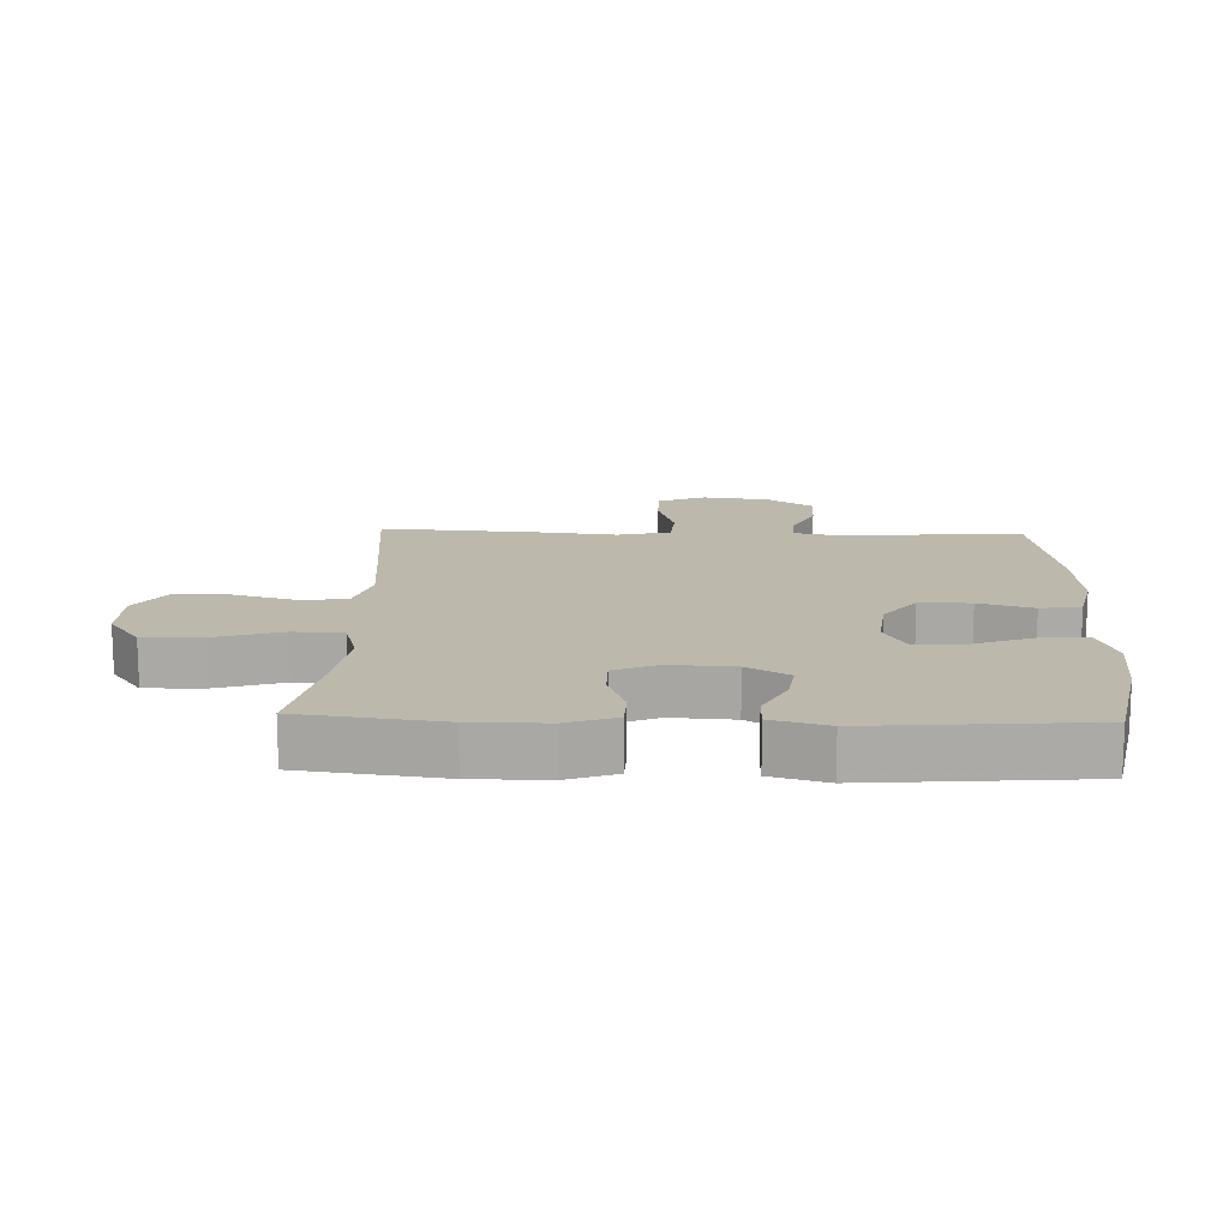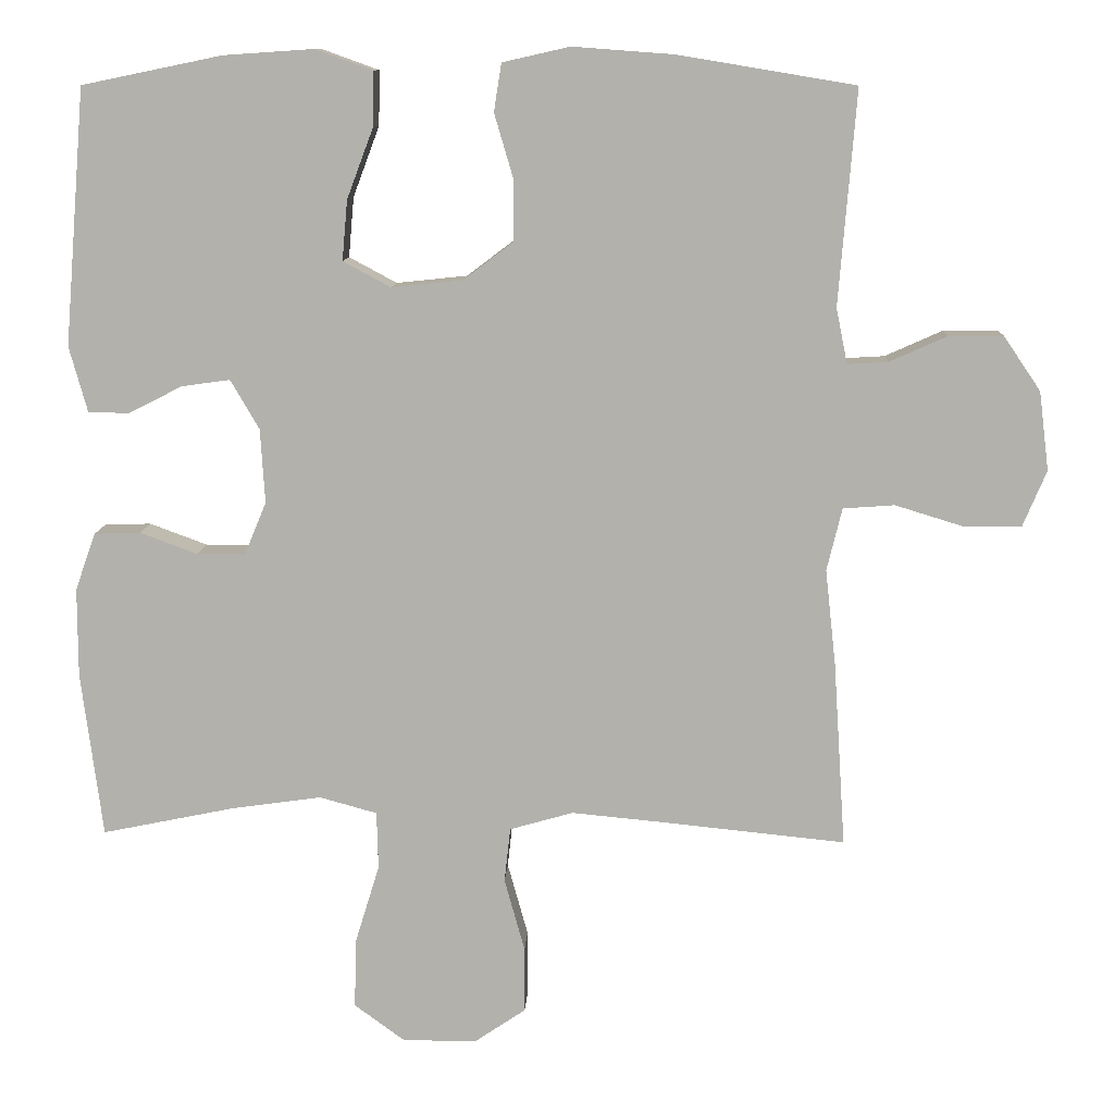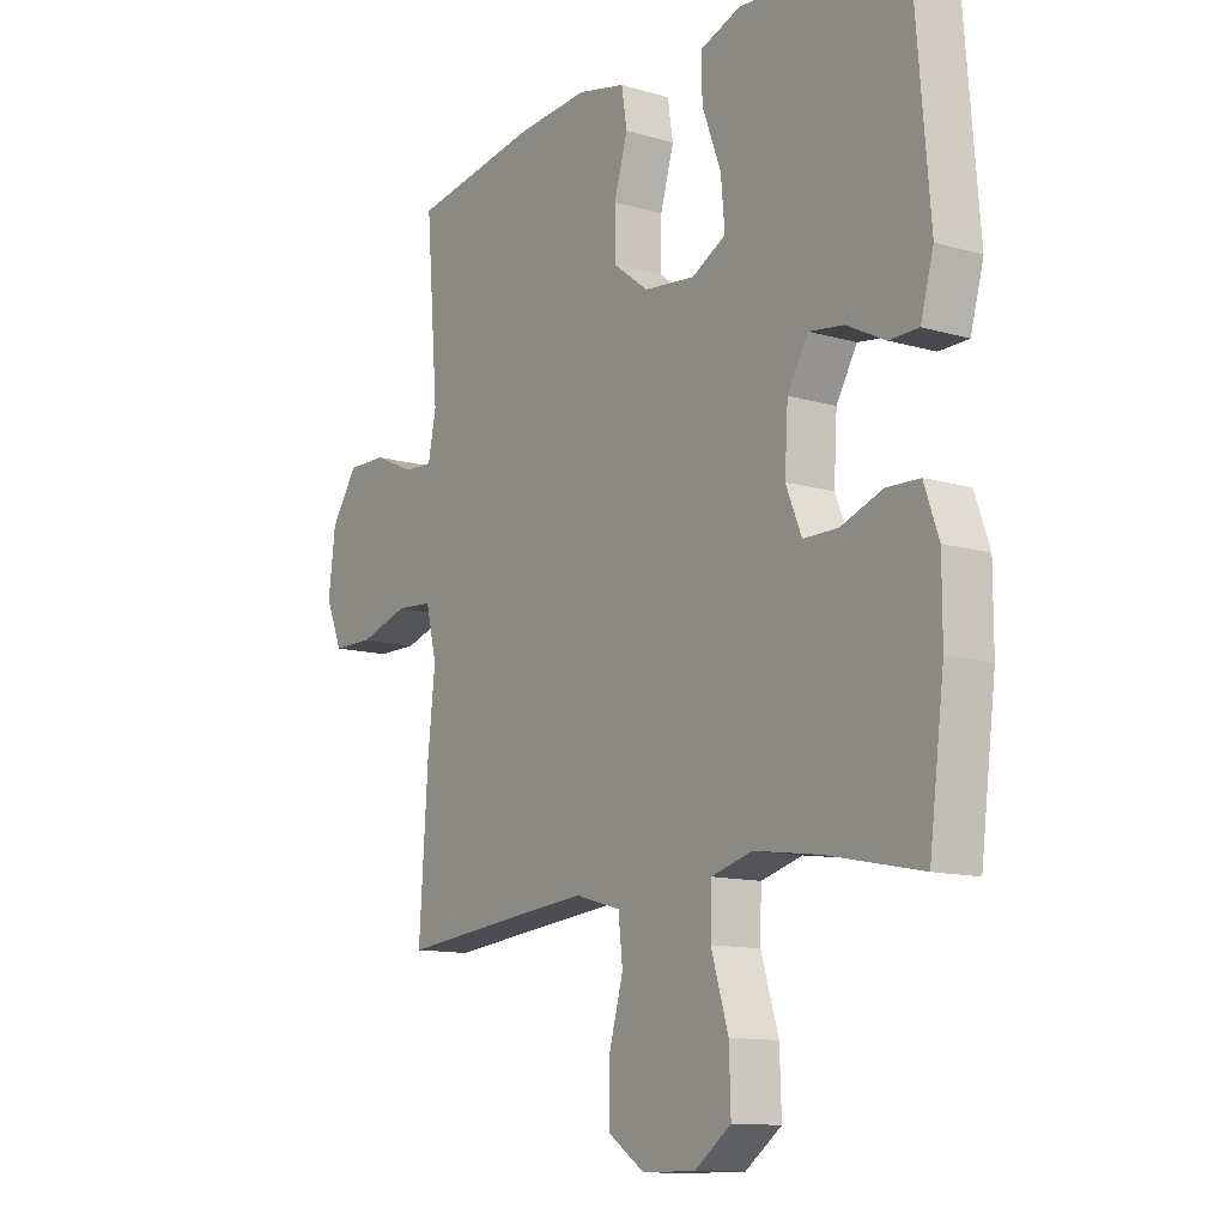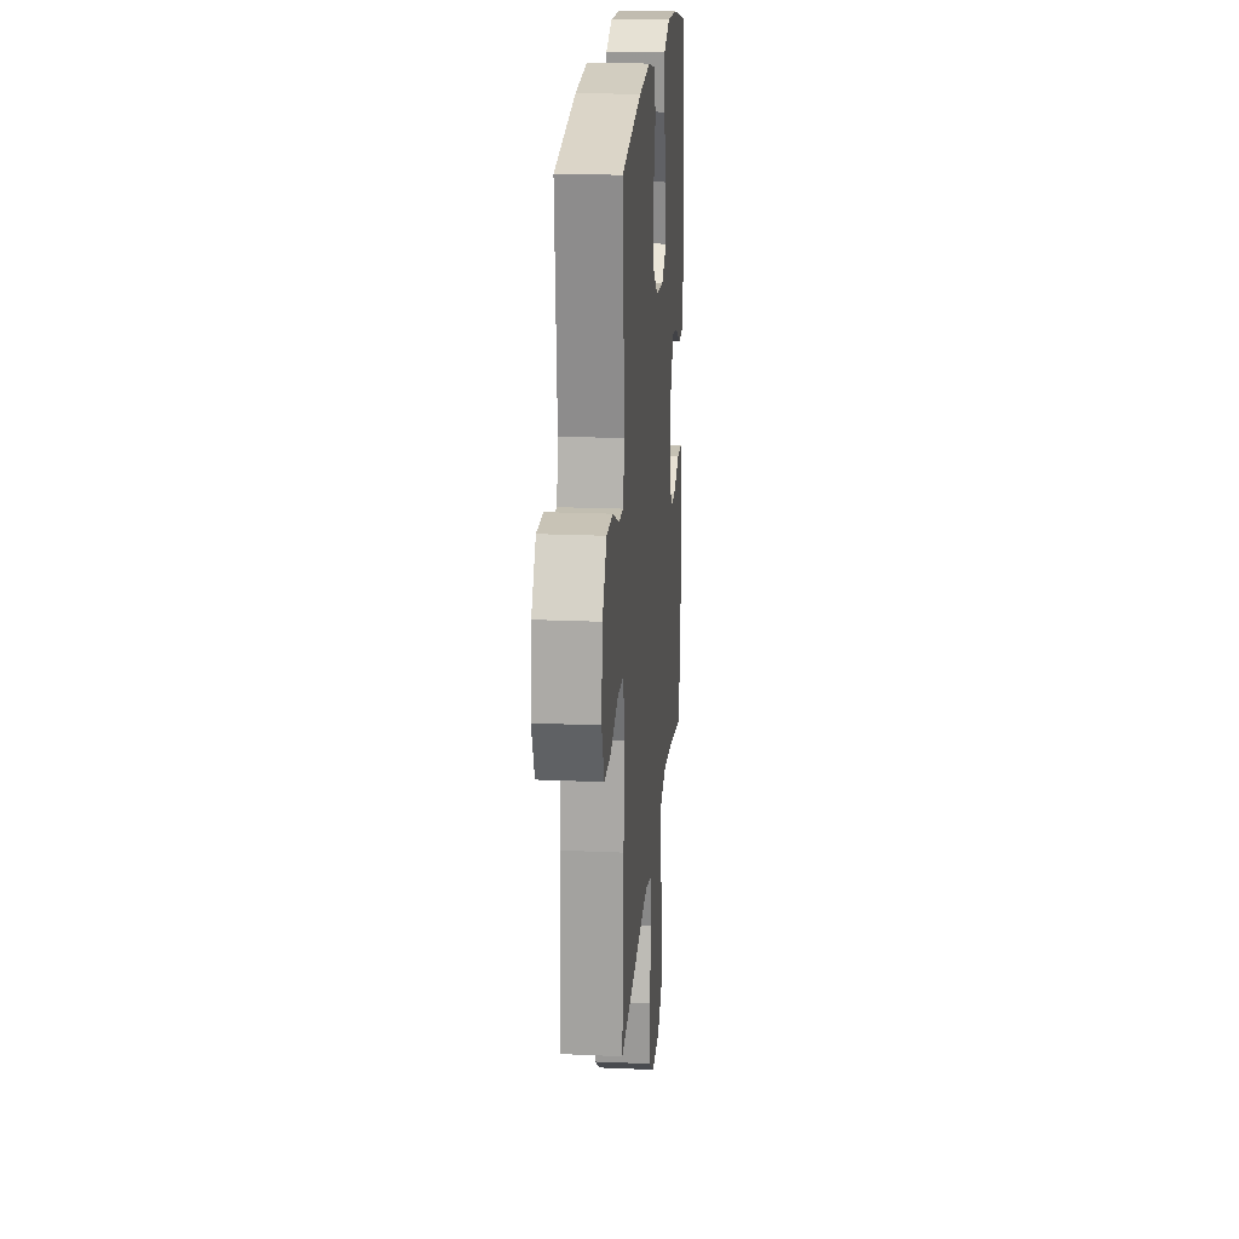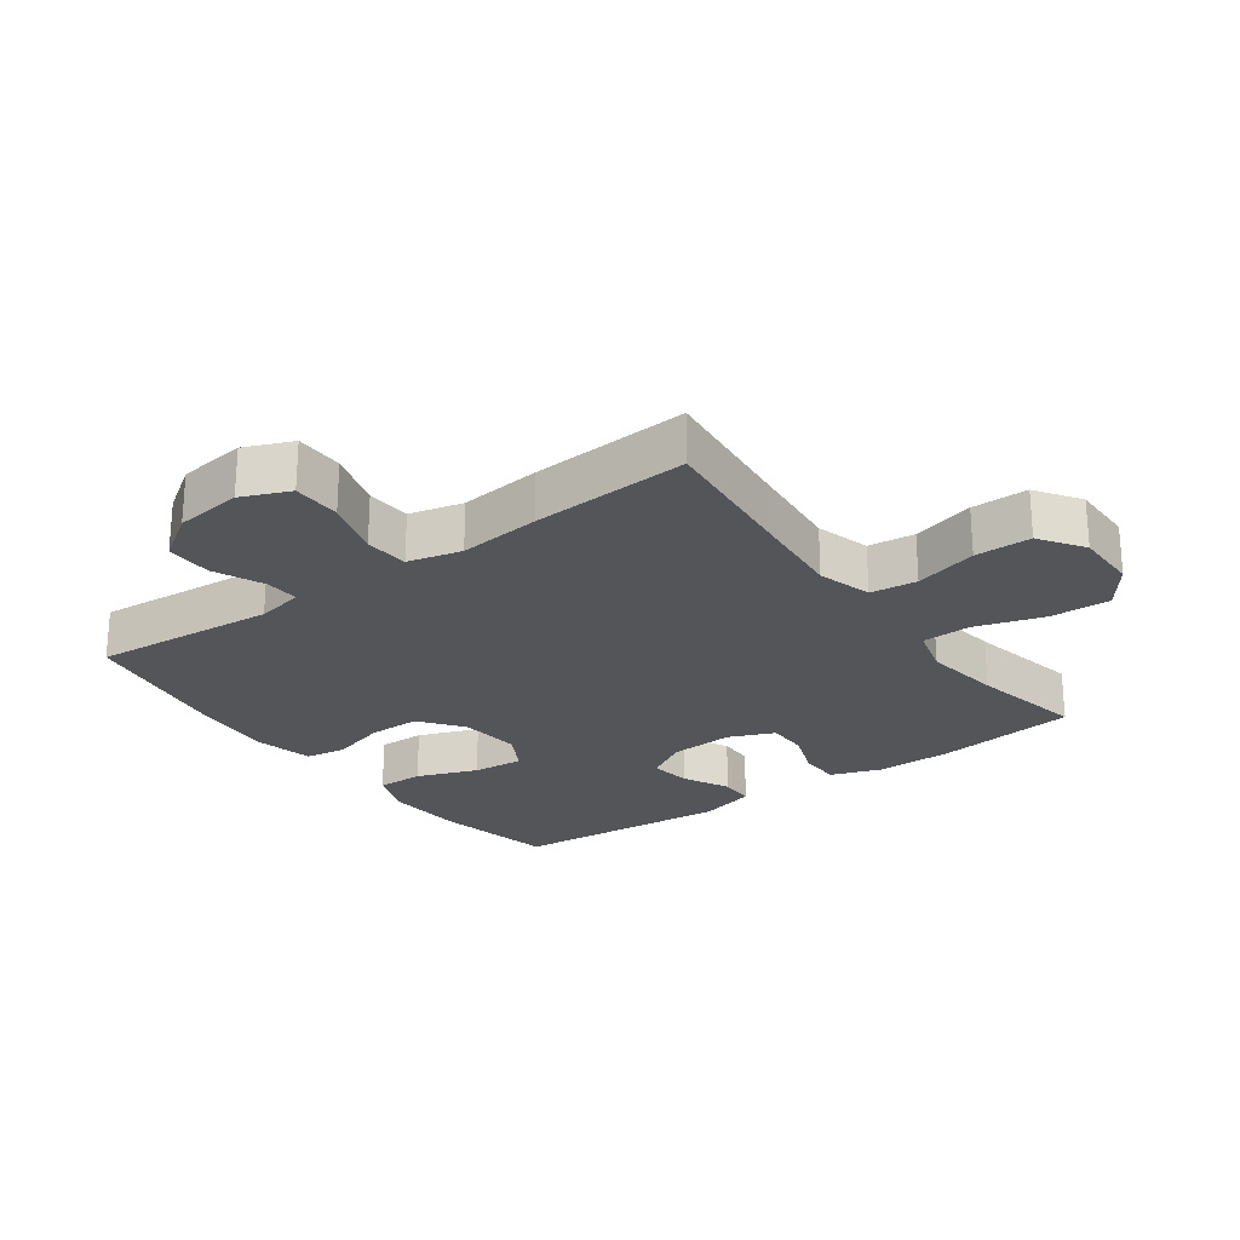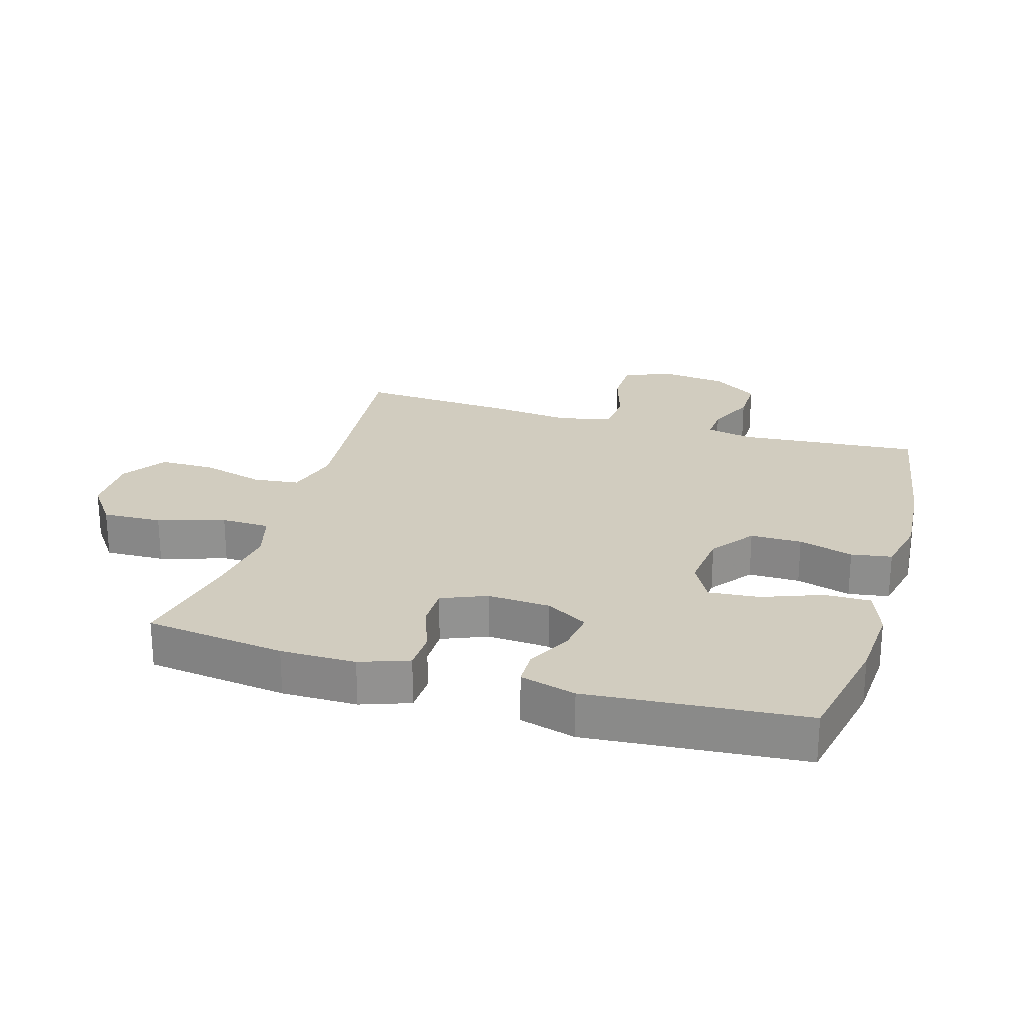
<metadata>
{"format":"obj","ext":"obj","renderer":"f3d","projection":"perspective","resolution":1024,"background":"white","views":[{"elev":14.6,"azim":-88.0,"up":"+Y"},{"elev":10.6,"azim":2.7,"up":"+Z"},{"elev":-12.0,"azim":-124.8,"up":"+Z"},{"elev":20.3,"azim":94.7,"up":"+Z"},{"elev":-24.4,"azim":125.9,"up":"+Y"},{"elev":24.2,"azim":-73.5,"up":"+Y"}]}
</metadata>
<code>
v -0.5 0.07 0.5
v -0.315 0.07 0.538
v -0.196 0.07 0.546
v -0.121 0.07 0.519
v -0.122 0.07 0.447
v -0.157 0.07 0.354
v -0.164 0.07 0.275
v -0.101 0.07 0.241
v -0.007 0.07 0.251
v 0.059 0.07 0.301
v 0.059 0.07 0.381
v 0.034 0.07 0.466
v 0.044 0.07 0.529
v 0.133 0.07 0.549
v 0.266 0.07 0.539
v 0.5 0.07 0.5
v 0.477 0.07 0.217
v 0.492 0.07 0.144
v 0.545 0.07 0.147
v 0.621 0.07 0.181
v 0.693 0.07 0.182
v 0.742 0.07 0.11
v 0.755 0.07 0.006
v 0.724 0.07 -0.068
v 0.649 0.07 -0.069
v 0.558 0.07 -0.041
v 0.49 0.07 -0.046
v 0.47 0.07 -0.129
v 0.484 0.07 -0.256
v 0.5 0.07 -0.5
v 0.263 0.07 -0.476
v 0.136 0.07 -0.464
v 0.052 0.07 -0.488
v 0.044 0.07 -0.56
v 0.071 0.07 -0.657
v 0.071 0.07 -0.744
v 0.003 0.07 -0.79
v -0.095 0.07 -0.79
v -0.162 0.07 -0.741
v -0.159 0.07 -0.648
v -0.127 0.07 -0.544
v -0.129 0.07 -0.468
v -0.205 0.07 -0.447
v -0.325 0.07 -0.464
v -0.5 0.07 -0.5
v -0.528 0.07 -0.281
v -0.528 0.07 -0.164
v -0.501 0.07 -0.088
v -0.44 0.07 -0.086
v -0.364 0.07 -0.114
v -0.3 0.07 -0.114
v -0.271 0.07 -0.044
v -0.277 0.07 0.054
v -0.315 0.07 0.119
v -0.379 0.07 0.11
v -0.45 0.07 0.074
v -0.504 0.07 0.075
v -0.528 0.07 0.162
v -0.5 0 0.5
v -0.315 0 0.538
v -0.196 0 0.546
v -0.121 0 0.519
v -0.122 0 0.447
v -0.157 0 0.354
v -0.164 0 0.275
v -0.101 0 0.241
v -0.007 0 0.251
v 0.059 0 0.301
v 0.059 0 0.381
v 0.034 0 0.466
v 0.044 0 0.529
v 0.133 0 0.549
v 0.266 0 0.539
v 0.5 0 0.5
v 0.477 0 0.217
v 0.492 0 0.144
v 0.545 0 0.147
v 0.621 0 0.181
v 0.693 0 0.182
v 0.742 0 0.11
v 0.755 0 0.006
v 0.724 0 -0.068
v 0.649 0 -0.069
v 0.558 0 -0.041
v 0.49 0 -0.046
v 0.47 0 -0.129
v 0.484 0 -0.256
v 0.5 0 -0.5
v 0.263 0 -0.476
v 0.136 0 -0.464
v 0.052 0 -0.488
v 0.044 0 -0.56
v 0.071 0 -0.657
v 0.071 0 -0.744
v 0.003 0 -0.79
v -0.095 0 -0.79
v -0.162 0 -0.741
v -0.159 0 -0.648
v -0.127 0 -0.544
v -0.129 0 -0.468
v -0.205 0 -0.447
v -0.325 0 -0.464
v -0.5 0 -0.5
v -0.528 0 -0.281
v -0.528 0 -0.164
v -0.501 0 -0.088
v -0.44 0 -0.086
v -0.364 0 -0.114
v -0.3 0 -0.114
v -0.271 0 -0.044
v -0.277 0 0.054
v -0.315 0 0.119
v -0.379 0 0.11
v -0.45 0 0.074
v -0.504 0 0.075
v -0.528 0 0.162
f 4 5 6
f 3 4 6
f 2 3 6
f 1 2 6
f 58 1 6
f 57 58 6
f 56 57 6
f 55 56 6
f 54 55 6 7
f 53 54 7 8
f 52 53 8 9
f 51 52 9 10
f 48 49 50
f 47 48 50
f 46 47 50
f 45 46 50
f 44 45 50
f 43 44 50 51
f 42 43 51 10
f 39 40 41
f 38 39 41
f 37 38 41
f 36 37 41
f 35 36 41
f 34 35 41
f 41 42 10
f 34 41 10
f 33 34 10
f 28 29 30 31
f 27 28 31 32
f 24 25 26
f 23 24 26
f 22 23 26
f 21 22 26
f 20 21 26
f 19 20 26
f 18 19 26 27
f 32 33 10
f 27 32 10
f 18 27 10
f 17 18 10
f 15 16 17
f 14 15 17
f 13 14 17
f 12 13 17
f 11 12 17
f 10 11 17
f 64 63 62
f 64 62 61
f 64 61 60
f 64 60 59
f 64 59 116
f 64 116 115
f 64 115 114
f 64 114 113
f 65 64 113 112
f 66 65 112 111
f 67 66 111 110
f 68 67 110 109
f 108 107 106
f 108 106 105
f 108 105 104
f 108 104 103
f 108 103 102
f 109 108 102 101
f 68 109 101 100
f 99 98 97
f 99 97 96
f 99 96 95
f 99 95 94
f 99 94 93
f 99 93 92
f 68 100 99
f 68 99 92
f 68 92 91
f 89 88 87 86
f 90 89 86 85
f 84 83 82
f 84 82 81
f 84 81 80
f 84 80 79
f 84 79 78
f 84 78 77
f 85 84 77 76
f 68 91 90
f 68 90 85
f 68 85 76
f 68 76 75
f 75 74 73
f 75 73 72
f 75 72 71
f 75 71 70
f 75 70 69
f 75 69 68
f 1 59 60 2
f 2 60 61 3
f 3 61 62 4
f 4 62 63 5
f 5 63 64 6
f 6 64 65 7
f 7 65 66 8
f 8 66 67 9
f 9 67 68 10
f 10 68 69 11
f 11 69 70 12
f 12 70 71 13
f 13 71 72 14
f 14 72 73 15
f 15 73 74 16
f 16 74 75 17
f 17 75 76 18
f 18 76 77 19
f 19 77 78 20
f 20 78 79 21
f 21 79 80 22
f 22 80 81 23
f 23 81 82 24
f 24 82 83 25
f 25 83 84 26
f 26 84 85 27
f 27 85 86 28
f 28 86 87 29
f 29 87 88 30
f 30 88 89 31
f 31 89 90 32
f 32 90 91 33
f 33 91 92 34
f 34 92 93 35
f 35 93 94 36
f 36 94 95 37
f 37 95 96 38
f 38 96 97 39
f 39 97 98 40
f 40 98 99 41
f 41 99 100 42
f 42 100 101 43
f 43 101 102 44
f 44 102 103 45
f 45 103 104 46
f 46 104 105 47
f 47 105 106 48
f 48 106 107 49
f 49 107 108 50
f 50 108 109 51
f 51 109 110 52
f 52 110 111 53
f 53 111 112 54
f 54 112 113 55
f 55 113 114 56
f 56 114 115 57
f 57 115 116 58
f 58 116 59 1

</code>
